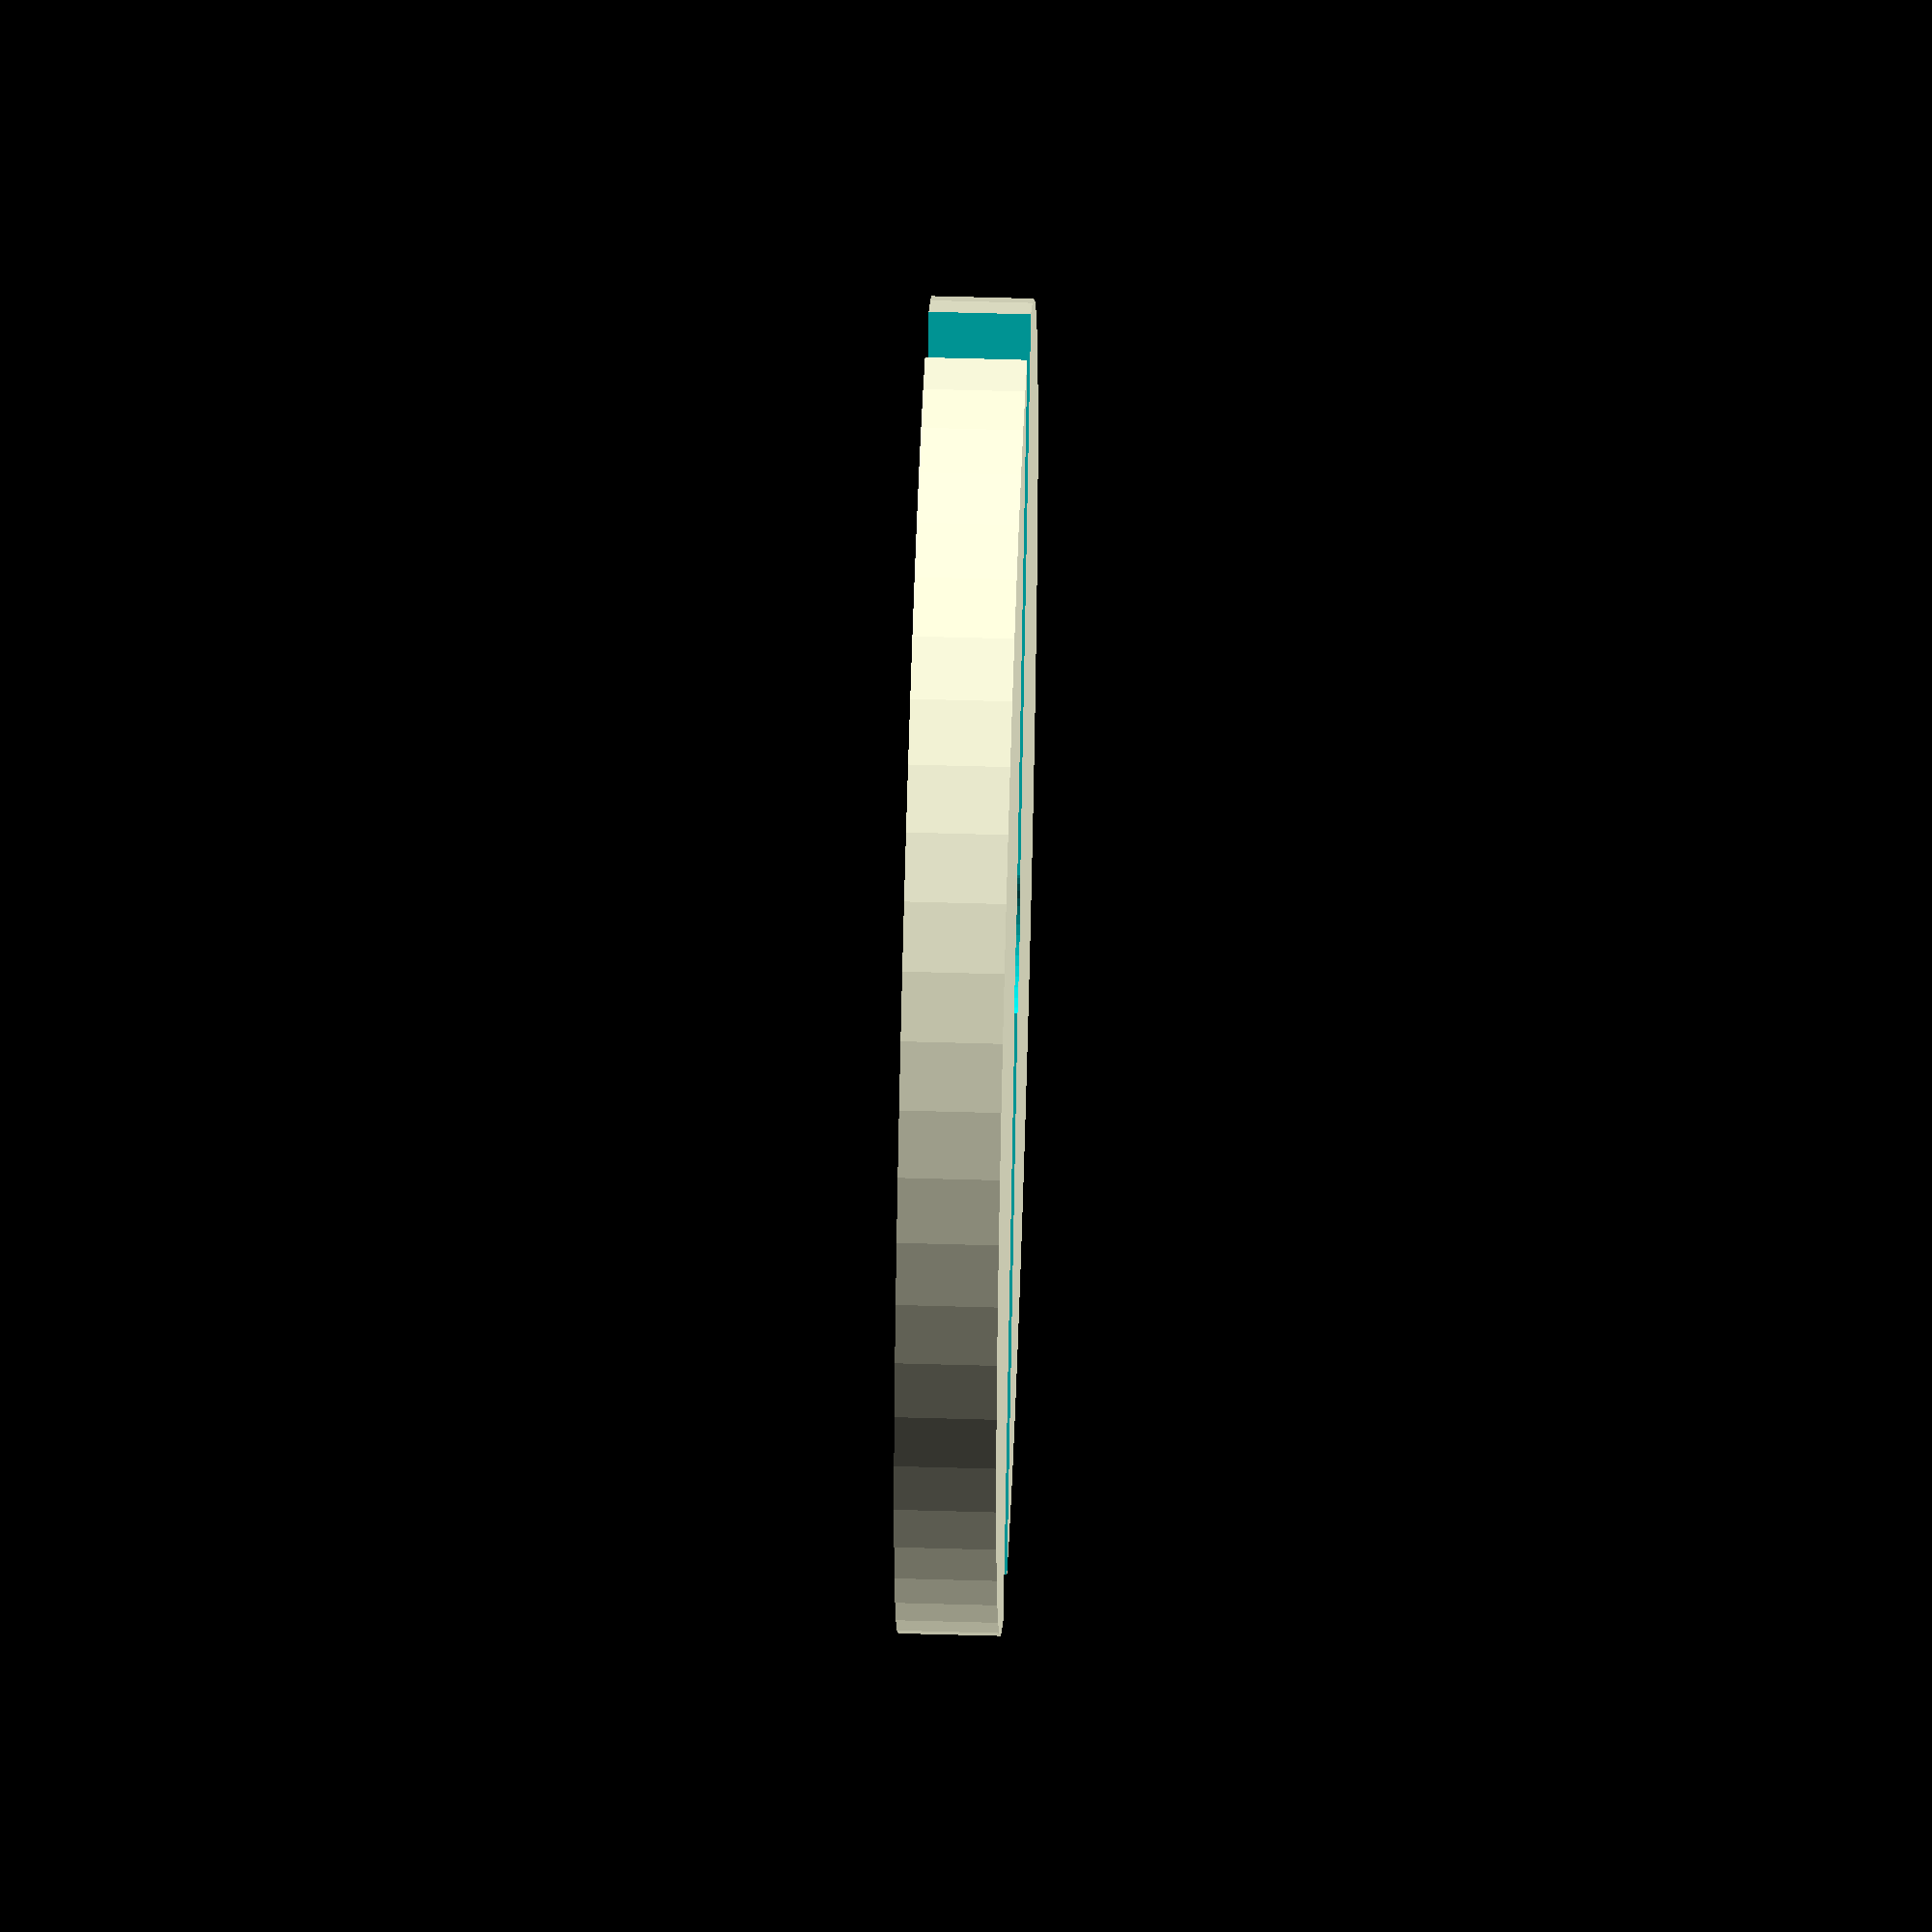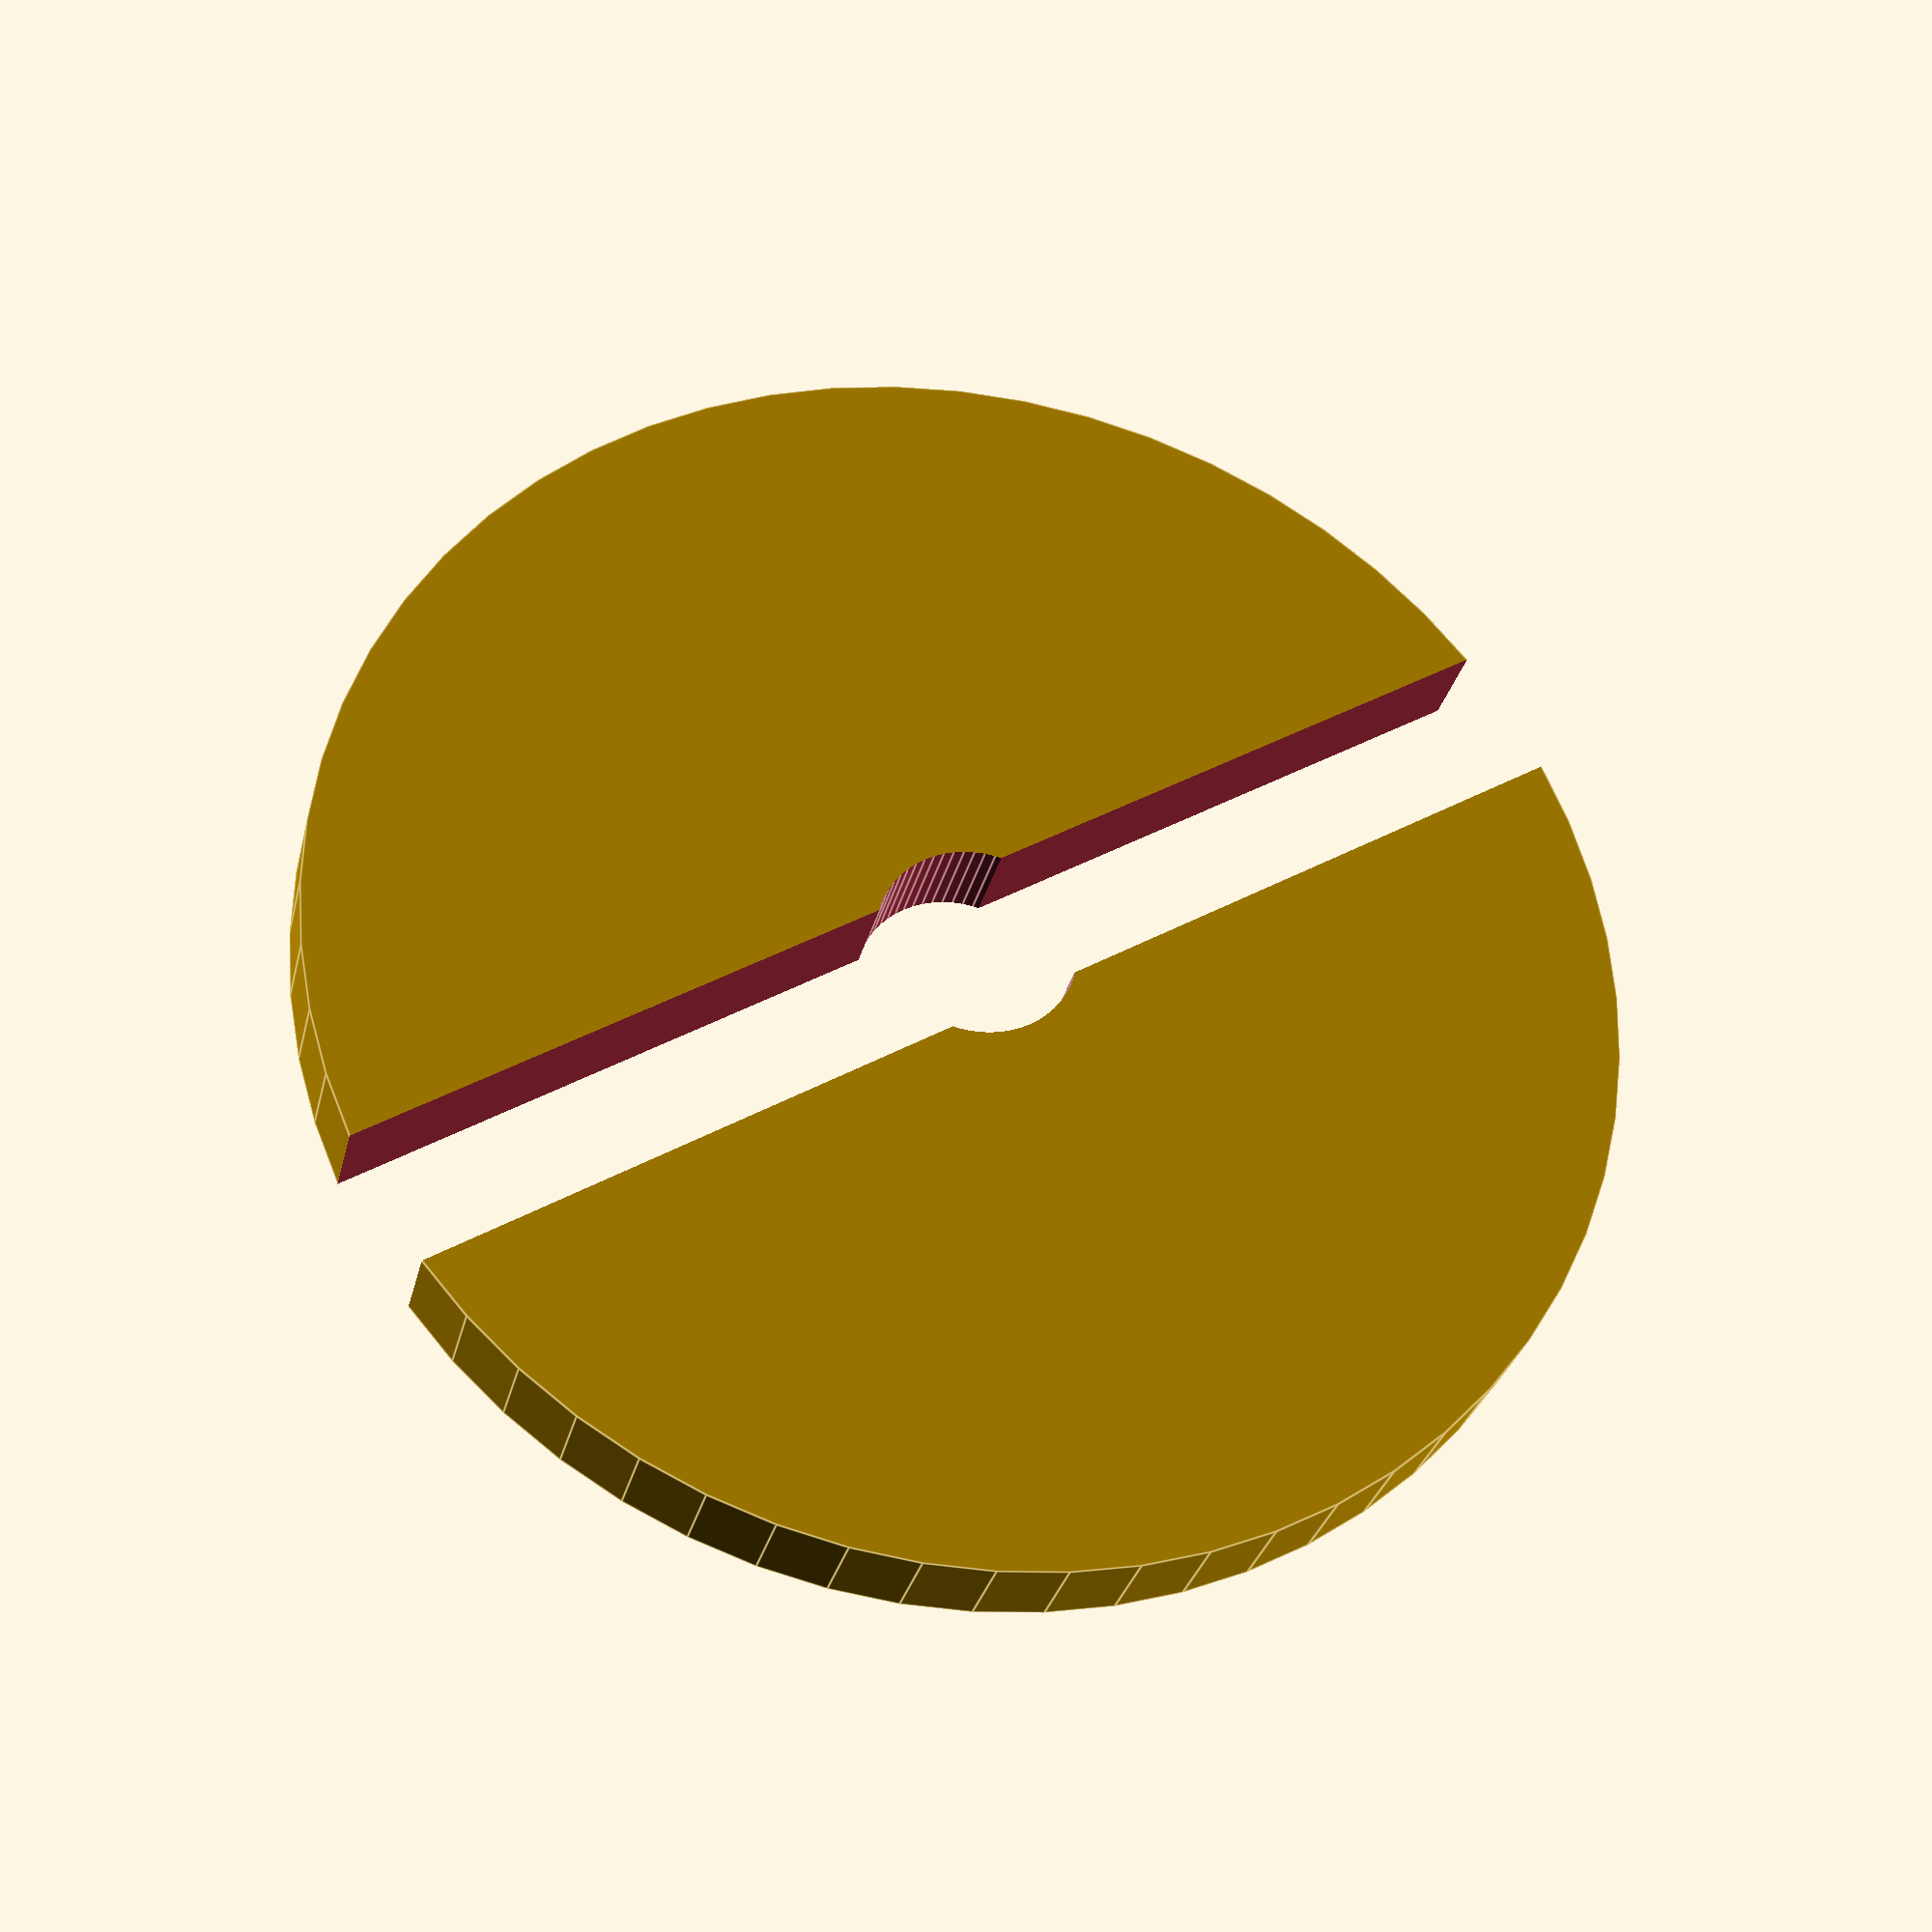
<openscad>
// original dimensions

$fn=60;

outer_lower_diameter = 68.0;  // mm

outer_upper_diameter = 69.5;  // mm
inner_upper_diameter = 66.0;  // mm

inner_rim_height     =  1.0;  // mm
inner_rim_width      =  1.5;  // mm

bottom_hole_diameter =  7.0;  // mm
bottom_cutout_width  =  4.0;  // mm

bottom_width         =  1.3;  // mm
wall_width           =  2.0;  // mm



height               =  5.0;  // mm


inner_lower_diameter = outer_lower_diameter - bottom_width * 2;
bottom_inset_cutout  = bottom_cutout_width  + inner_rim_width * 2;
bottom_inset_hole    = bottom_hole_diameter + inner_rim_width * 2;

difference() {
    cylinder(d=inner_lower_diameter, h=height, center=true);
        cube([bottom_inset_cutout, outer_lower_diameter, height+1], center=true);
        cylinder(d=bottom_inset_hole, h=height+1, center=true);
}

</openscad>
<views>
elev=306.4 azim=215.0 roll=271.8 proj=o view=wireframe
elev=209.5 azim=301.5 roll=12.7 proj=p view=edges
</views>
